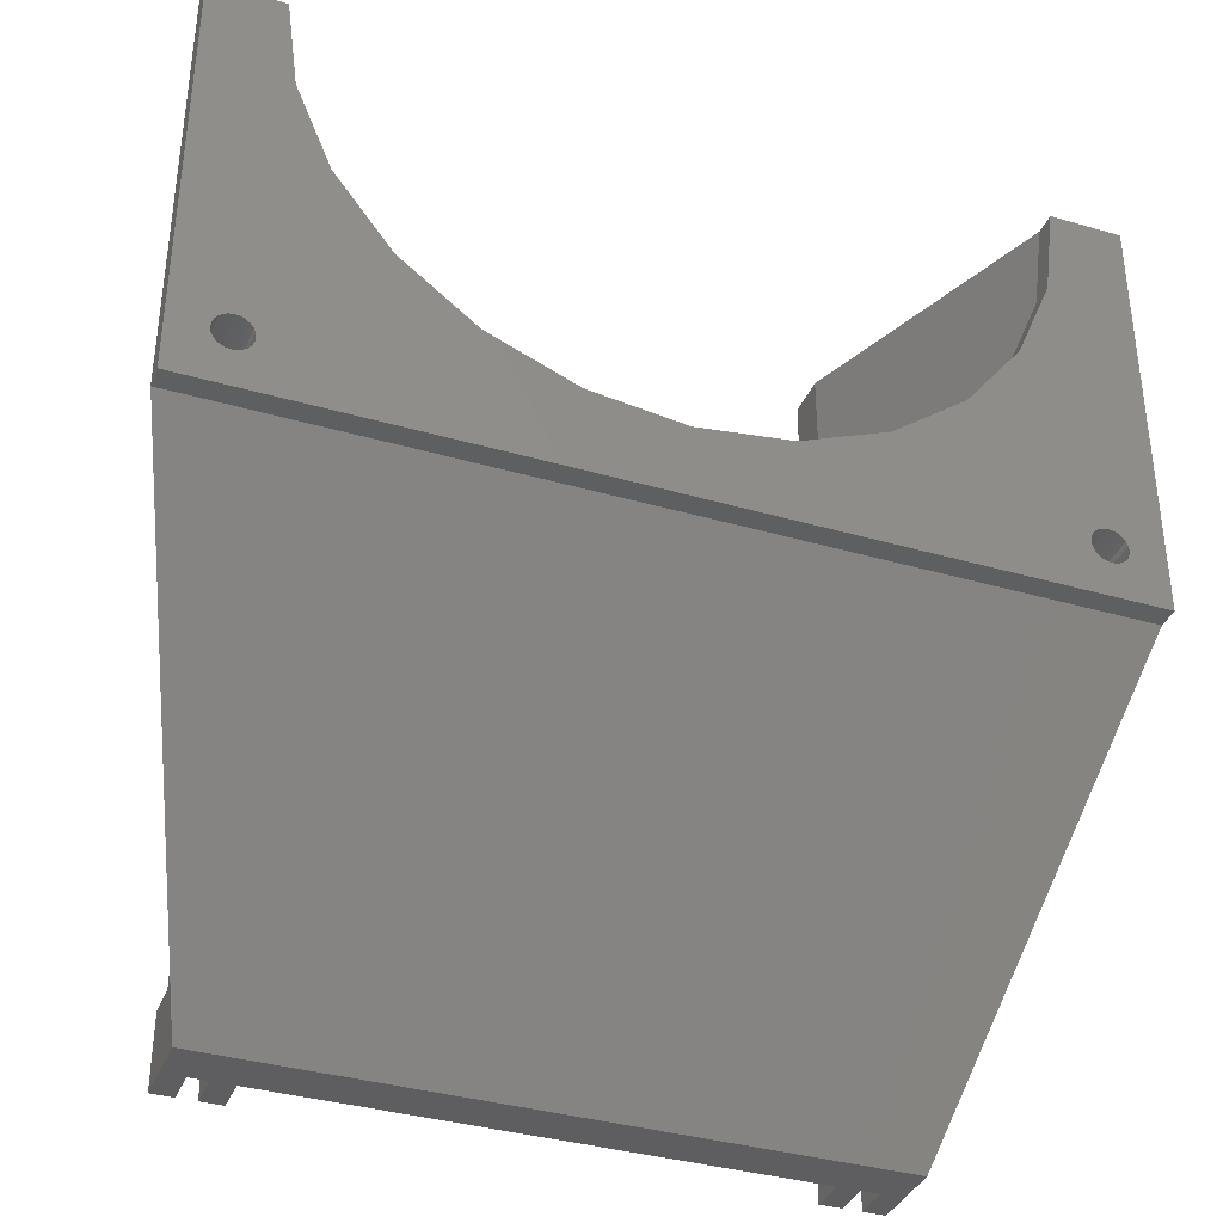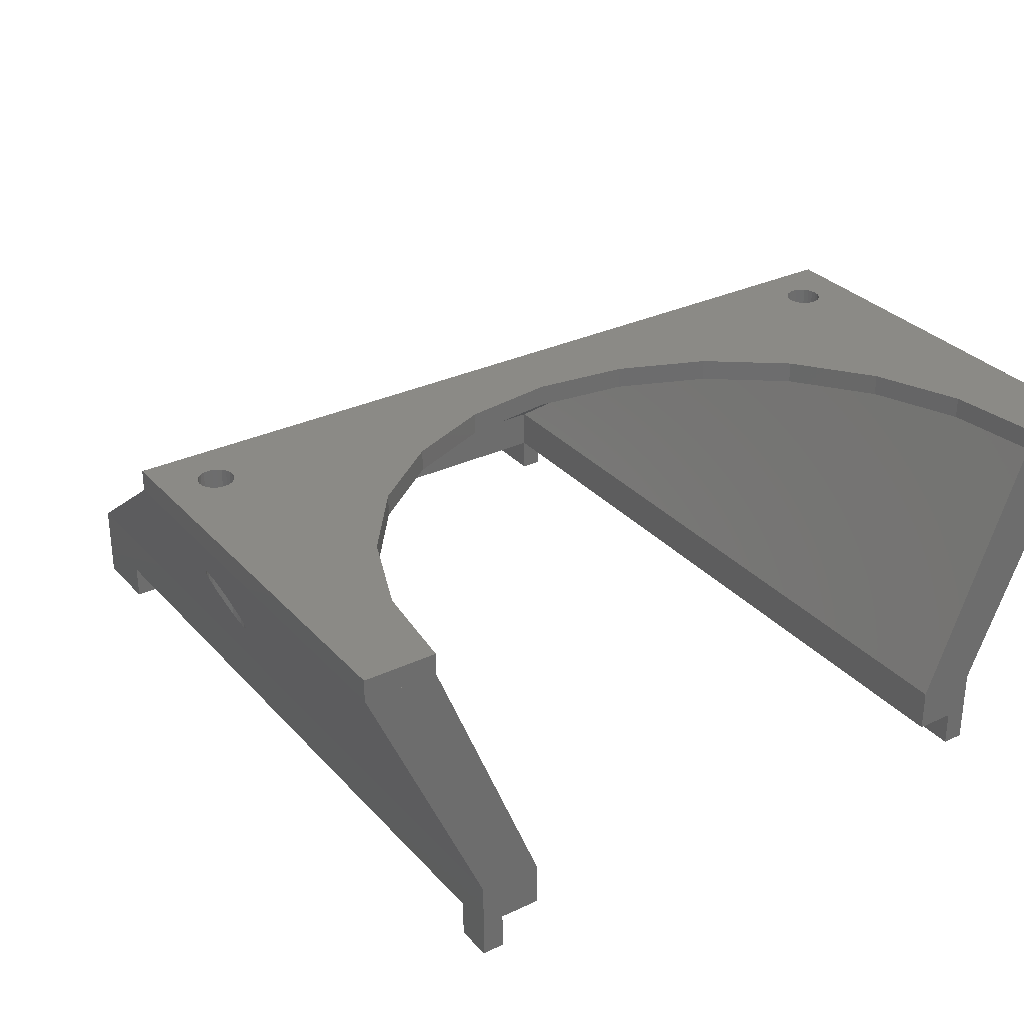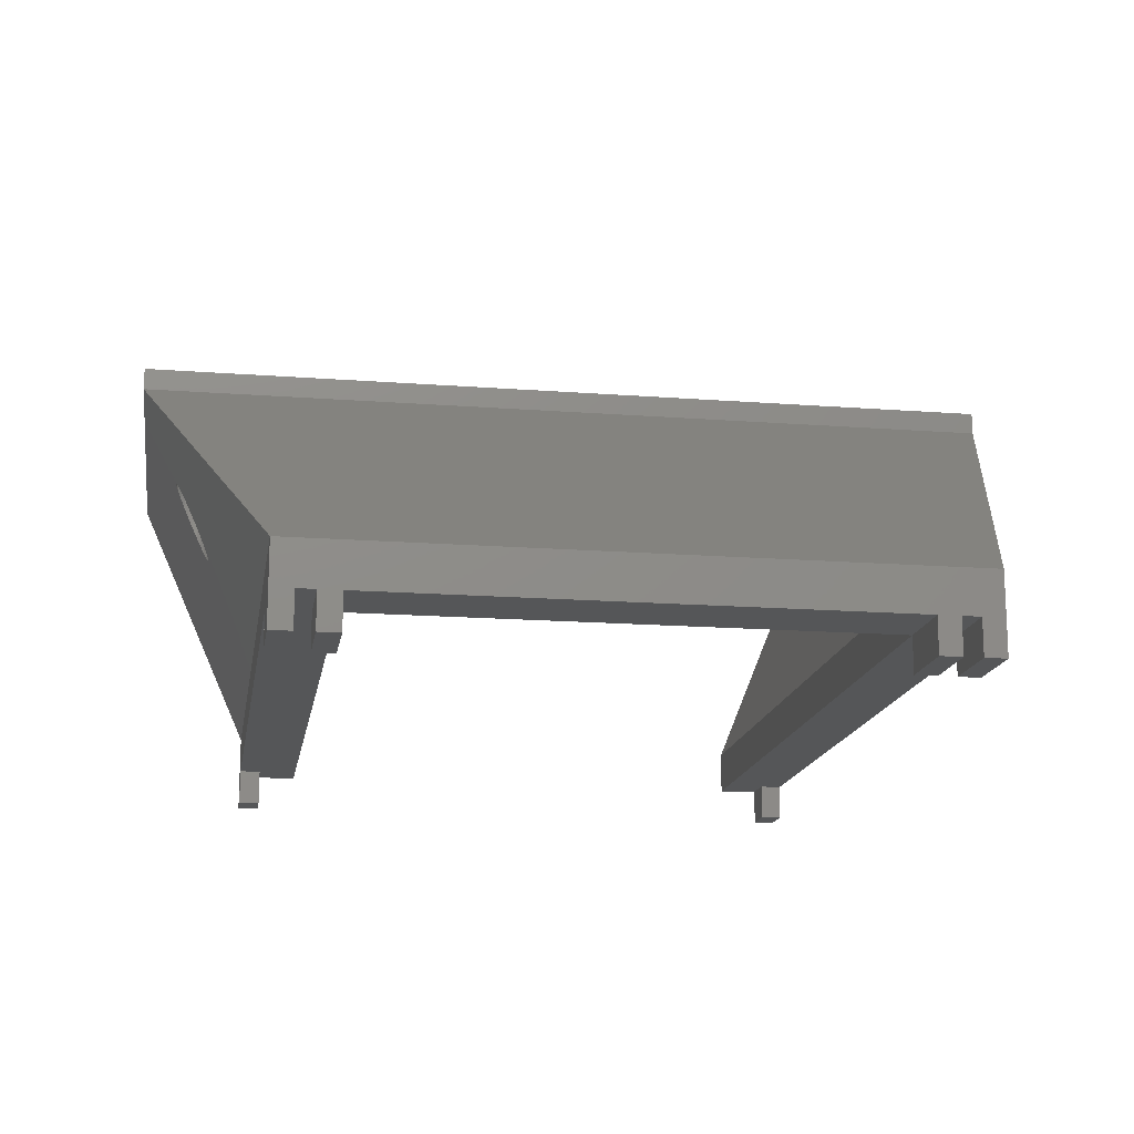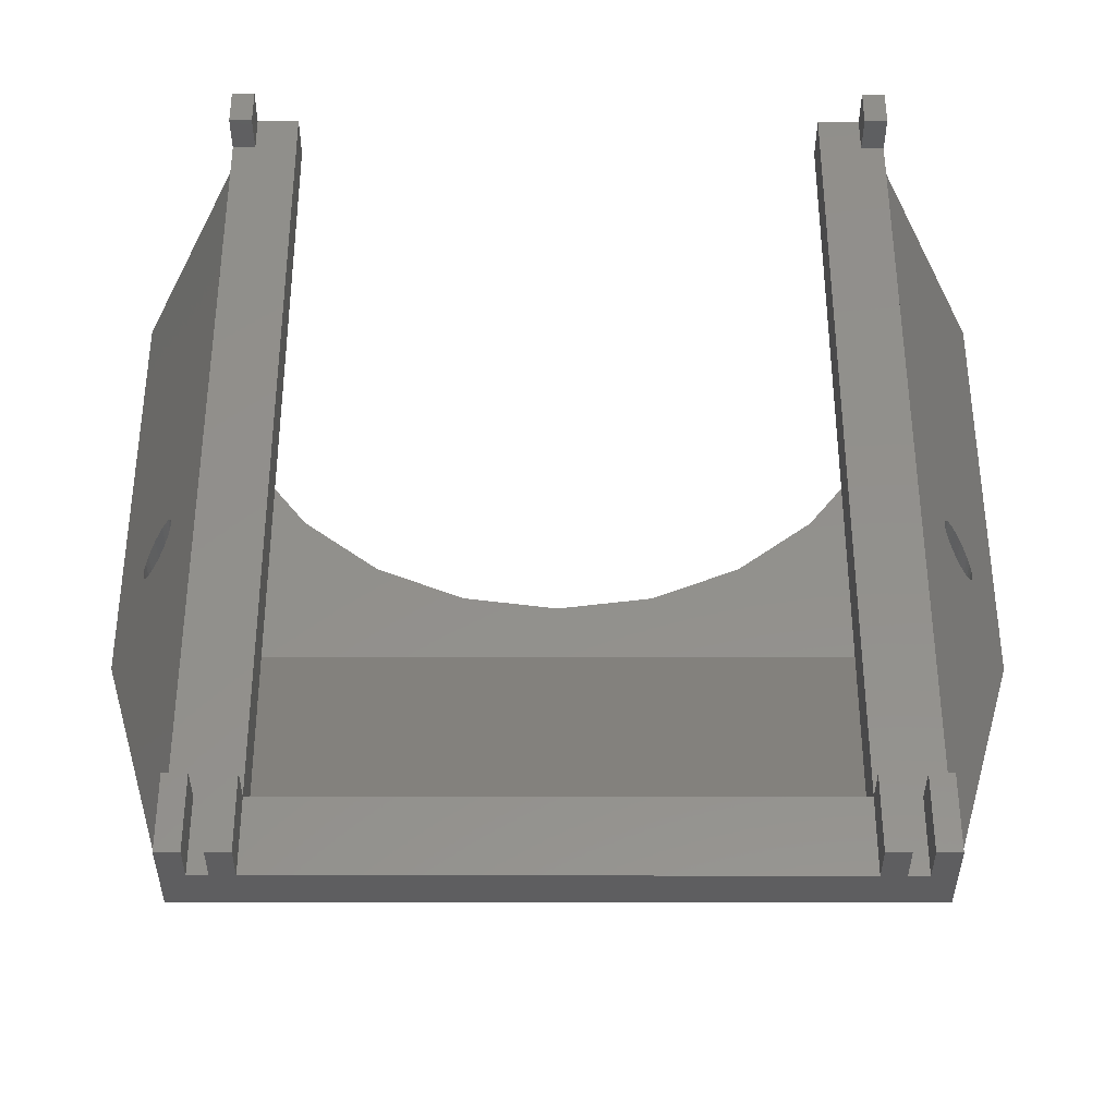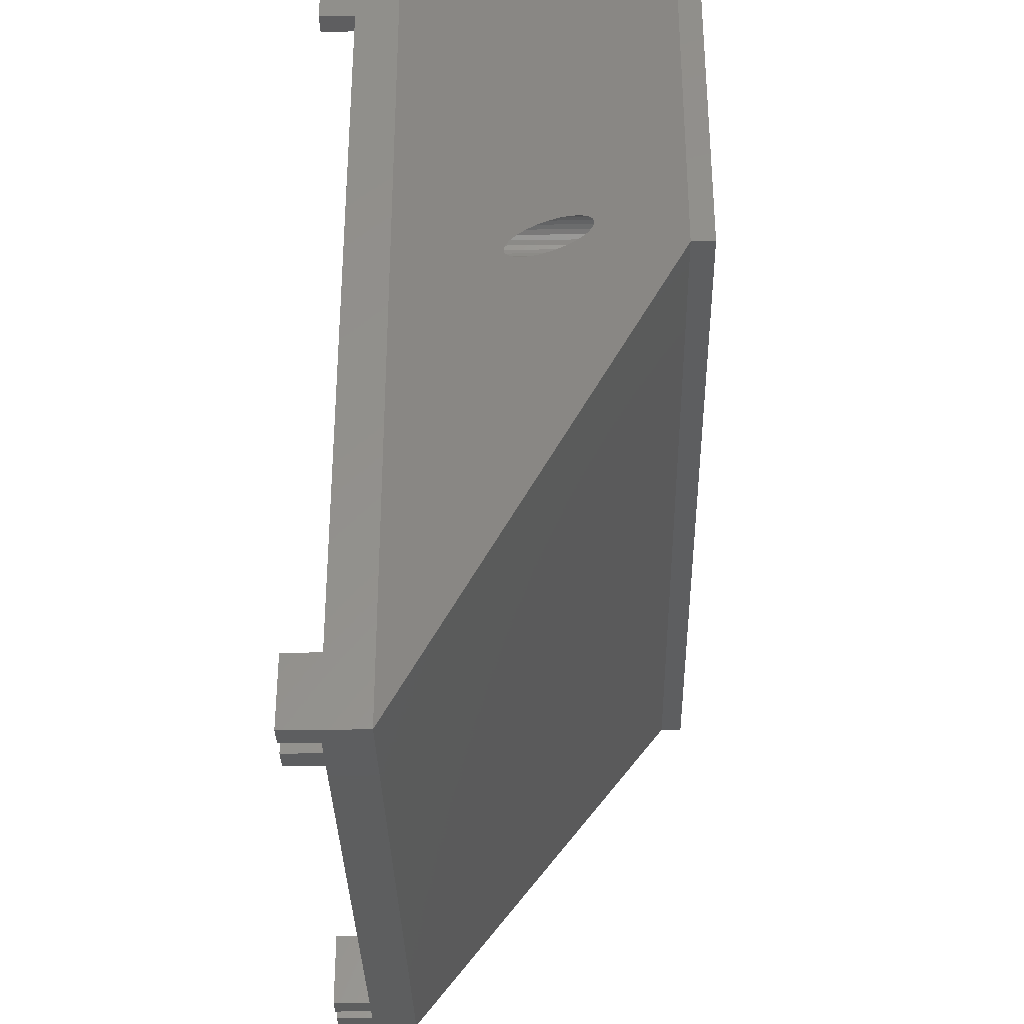
<metadata>
{"format":"stl","ext":"stl","renderer":"f3d","projection":"perspective","resolution":1024,"background":"white","views":[{"elev":-36.7,"azim":-20.6,"up":"+Y"},{"elev":30.8,"azim":146.1,"up":"+Z"},{"elev":-15.8,"azim":-9.1,"up":"+Z"},{"elev":-36.4,"azim":179.9,"up":"+Y"},{"elev":-33.8,"azim":-88.7,"up":"+Y"}]}
</metadata>
<code>
# stl→obj: 234 verts, 528 faces
v -184 -232 11
v -80.5 -176 48
v -200.5 -176 48
v -97 -232 11
v -100 -222 5
v -100 -232 6.768e-15
v -100 -232 5
v -100 -222 6.565e-15
v -190.5 -116 48
v -195.5 -168.5 48
v -200.5 -116 48
v -195.4 -167.9 48
v -195.2 -167.2 48
v -194.8 -166.7 48
v -194.2 -166.3 48
v -193.6 -166.1 48
v -193 -166 48
v -192.4 -166.1 48
v -191.7 -166.3 48
v -191.2 -166.7 48
v -190.8 -167.2 48
v -190.6 -167.9 48
v -190.5 -168.5 48
v -90.5 -116 48
v -90.5 -168.5 48
v -92.2 -128.9 48
v -90.41 -167.9 48
v -80.5 -116 48
v -90.17 -167.3 48
v -89.77 -166.7 48
v -89.25 -166.3 48
v -88.65 -166.1 48
v -88 -166 48
v -87.35 -166.1 48
v -86.75 -166.3 48
v -86.23 -166.7 48
v -85.83 -167.3 48
v -85.59 -167.9 48
v -85.5 -168.5 48
v -193 -171 48
v -193.6 -170.9 48
v -194.2 -170.7 48
v -194.8 -170.3 48
v -195.2 -169.7 48
v -195.4 -169.1 48
v -192.4 -170.9 48
v -191.7 -170.7 48
v -191.2 -170.3 48
v -190.8 -169.7 48
v -190.6 -169.1 48
v -153.4 -164.3 48
v -165.5 -159.3 48
v -175.9 -151.4 48
v -183.8 -141 48
v -188.8 -128.9 48
v -140.5 -166 48
v -127.6 -164.3 48
v -115.5 -159.3 48
v -89.25 -170.7 48
v -89.77 -170.3 48
v -105.1 -151.4 48
v -90.17 -169.8 48
v -90.41 -169.1 48
v -97.2 -141 48
v -88.65 -170.9 48
v -88 -171 48
v -87.35 -170.9 48
v -86.75 -170.7 48
v -86.23 -170.3 48
v -85.83 -169.8 48
v -85.59 -169.1 48
v -80.5 -176 51
v -200.5 -176 51
v -200.5 -116 51
v -80.5 -116 51
v -89.25 -170.7 28.38
v -89.77 -170.3 27.22
v -90.17 -169.8 26.33
v -90.41 -169.1 25.77
v -90.5 -168.5 25.58
v -97 -116 11
v -88.65 -170.9 29.73
v -88 -171 31.18
v -90.41 -167.9 25.77
v -90.17 -167.3 26.33
v -89.77 -166.7 27.22
v -89.25 -166.3 28.38
v -88.65 -166.1 29.73
v -88 -166 31.18
v -85.5 -168.5 36.79
v -85.59 -169.1 36.6
v -85.83 -169.8 36.04
v -86.23 -170.3 35.15
v -86.75 -170.7 33.98
v -87.35 -170.9 32.63
v -85.59 -167.9 36.6
v -85.83 -167.3 36.04
v -86.23 -166.7 35.15
v -86.75 -166.3 33.98
v -87.35 -166.1 32.63
v -175.5 -222 1.188e-14
v -178.5 -232 1.208e-14
v -178.5 -222 1.188e-14
v -175.5 -232 1.188e-14
v -181 -222 1.225e-14
v -181 -232 5
v -181 -232 1.225e-14
v -181 -222 5
v -102.5 -222 6.937e-15
v -105.5 -232 6.937e-15
v -105.5 -222 7.14e-15
v -102.5 -232 6.937e-15
v -175.5 -232 5
v -175.5 -222 5
v -178.5 -222 5
v -178.5 -232 5
v -97 -222 6.565e-15
v -97 -232 6.565e-15
v -184 -232 1.245e-14
v -184 -222 1.225e-14
v -102.5 -232 5
v -105.5 -232 5
v -102.5 -222 5
v -105.5 -222 5
v -184 -222 5
v -175.9 -151.4 51
v -183.8 -141 51
v -140.5 -166 51
v -153.4 -164.3 51
v -127.6 -164.3 51
v -188.8 -128.9 51
v -165.5 -159.3 51
v -190.5 -116 51
v -115.5 -159.3 51
v -105.1 -151.4 51
v -97.2 -141 51
v -92.2 -128.9 51
v -90.5 -116 51
v -195.5 -168.5 51
v -195.4 -169.1 51
v -195.2 -169.7 51
v -194.8 -170.3 51
v -194.2 -170.7 51
v -193.6 -170.9 51
v -193 -171 51
v -192.4 -170.9 51
v -191.7 -170.7 51
v -191.2 -170.3 51
v -190.8 -169.7 51
v -190.6 -169.1 51
v -190.5 -168.5 51
v -89.25 -170.7 51
v -89.77 -170.3 51
v -90.17 -169.8 51
v -90.41 -169.1 51
v -90.5 -168.5 51
v -88.65 -170.9 51
v -88 -171 51
v -87.35 -170.9 51
v -86.75 -170.7 51
v -86.23 -170.3 51
v -85.83 -169.7 51
v -85.59 -169.1 51
v -85.5 -168.5 51
v -90.41 -167.9 51
v -90.17 -167.2 51
v -89.77 -166.7 51
v -89.25 -166.3 51
v -88.65 -166.1 51
v -88 -166 51
v -87.35 -166.1 51
v -86.75 -166.3 51
v -86.23 -166.7 51
v -85.83 -167.2 51
v -85.59 -167.9 51
v -195.4 -167.9 51
v -195.2 -167.2 51
v -194.8 -166.7 51
v -194.2 -166.3 51
v -193.6 -166.1 51
v -193 -166 51
v -192.4 -166.1 51
v -191.7 -166.3 51
v -191.2 -166.7 51
v -190.8 -167.2 51
v -190.6 -167.9 51
v -193.6 -170.9 32.63
v -193 -171 31.18
v -194.3 -170.7 33.98
v -194.8 -170.3 35.15
v -195.2 -169.7 36.04
v -195.4 -169.1 36.6
v -195.5 -168.5 36.79
v -195.4 -167.9 36.6
v -195.2 -167.2 36.04
v -194.8 -166.7 35.15
v -194.3 -166.3 33.98
v -193.6 -166.1 32.63
v -193 -166 31.18
v -190.5 -168.5 25.58
v -184 -116 11
v -190.6 -169.1 25.77
v -190.8 -169.7 26.33
v -191.2 -170.3 27.22
v -191.8 -170.7 28.38
v -192.4 -170.9 29.73
v -190.6 -167.9 25.77
v -190.8 -167.2 26.33
v -191.2 -166.7 27.22
v -191.8 -166.3 28.38
v -192.4 -166.1 29.73
v -90.5 -174 48
v -105.5 -116 11
v -105.5 -222 11
v -100 -116 5
v -97 -116 1.634e-11
v -100 -116 1.568e-11
v -105.5 -116 5
v -175.5 -222 11
v -190.5 -174 48
v -184 -116 2.71e-12
v -181 -116 5
v -181 -116 2.4e-12
v -175.5 -116 5
v -175.5 -116 11
v -97 -222 5
v -97 -121 5
v -97 -121 1.563e-11
v -181 -121 5
v -184 -121 5
v -184 -121 2.518e-12
v -100 -121 5
v -100 -121 1.568e-11
v -181 -121 2.4e-12
f 1 2 3
f 2 1 4
f 5 6 7
f 6 5 8
f 9 10 11
f 10 9 12
f 12 9 13
f 13 9 14
f 14 9 15
f 15 9 16
f 16 9 17
f 17 9 18
f 18 9 19
f 19 9 20
f 20 9 21
f 21 9 22
f 22 9 23
f 24 25 26
f 25 24 27
f 27 24 28
f 27 28 29
f 29 28 30
f 30 28 31
f 31 28 32
f 32 28 33
f 33 28 34
f 34 28 35
f 35 28 36
f 36 28 37
f 37 28 38
f 38 28 39
f 3 40 2
f 40 3 41
f 41 3 42
f 42 3 43
f 43 3 44
f 44 3 45
f 45 3 10
f 10 3 11
f 2 40 46
f 2 46 47
f 2 47 48
f 2 48 49
f 2 49 50
f 2 50 23
f 2 23 51
f 51 23 52
f 52 23 53
f 53 23 54
f 54 23 55
f 55 23 9
f 2 51 56
f 2 56 57
f 2 57 58
f 2 58 59
f 59 58 60
f 60 58 61
f 60 61 62
f 62 61 63
f 63 61 64
f 63 64 25
f 25 64 26
f 2 59 65
f 2 65 66
f 2 66 67
f 2 67 68
f 2 68 69
f 2 69 70
f 2 70 71
f 2 71 39
f 2 39 28
f 72 3 2
f 3 72 73
f 74 3 73
f 3 74 11
f 28 72 2
f 72 28 75
f 4 76 2
f 76 4 77
f 77 4 78
f 78 4 79
f 79 4 80
f 80 4 81
f 2 76 82
f 2 82 83
f 80 81 84
f 84 81 85
f 85 81 86
f 86 81 87
f 87 81 88
f 88 81 89
f 2 90 28
f 90 2 91
f 91 2 92
f 92 2 93
f 93 2 94
f 94 2 95
f 95 2 83
f 28 90 96
f 28 96 97
f 28 97 98
f 28 98 99
f 28 99 100
f 28 100 89
f 28 89 81
f 101 102 103
f 102 101 104
f 105 106 107
f 106 105 108
f 109 110 111
f 110 109 112
f 101 113 104
f 113 101 114
f 115 102 116
f 102 115 103
f 117 6 8
f 6 117 118
f 105 119 120
f 119 105 107
f 113 102 104
f 102 113 116
f 116 113 106
f 4 6 118
f 6 4 7
f 7 4 121
f 121 4 122
f 122 4 1
f 106 119 107
f 119 106 1
f 1 106 113
f 1 113 122
f 121 110 112
f 110 121 122
f 109 121 112
f 121 109 123
f 124 110 122
f 110 124 111
f 125 105 120
f 105 125 108
f 54 126 53
f 126 54 127
f 51 128 56
f 128 51 129
f 56 130 57
f 130 56 128
f 55 127 54
f 127 55 131
f 52 129 51
f 129 52 132
f 9 131 55
f 131 9 133
f 57 134 58
f 134 57 130
f 58 135 61
f 135 58 134
f 53 132 52
f 132 53 126
f 135 64 61
f 64 135 136
f 137 24 26
f 24 137 138
f 136 26 64
f 26 136 137
f 73 139 74
f 139 73 140
f 140 73 141
f 141 73 142
f 142 73 143
f 143 73 144
f 144 73 145
f 145 73 72
f 145 72 146
f 146 72 147
f 147 72 148
f 148 72 149
f 149 72 150
f 150 72 151
f 151 72 129
f 151 129 132
f 151 132 126
f 151 126 127
f 151 127 131
f 151 131 133
f 129 72 128
f 128 72 130
f 130 72 134
f 134 72 152
f 134 152 153
f 134 153 135
f 135 153 154
f 135 154 155
f 135 155 136
f 136 155 156
f 136 156 137
f 152 72 157
f 157 72 158
f 158 72 159
f 159 72 160
f 160 72 161
f 161 72 162
f 162 72 163
f 163 72 164
f 164 72 75
f 156 138 137
f 138 156 165
f 138 165 75
f 75 165 166
f 75 166 167
f 75 167 168
f 75 168 169
f 75 169 170
f 75 170 171
f 75 171 172
f 75 172 173
f 75 173 174
f 75 174 175
f 75 175 164
f 139 133 74
f 133 139 176
f 133 176 177
f 133 177 178
f 133 178 179
f 133 179 180
f 133 180 181
f 133 181 182
f 133 182 183
f 133 183 184
f 133 184 185
f 133 185 186
f 133 186 151
f 24 75 28
f 75 24 138
f 11 133 9
f 133 11 74
f 3 187 188
f 187 3 189
f 189 3 190
f 190 3 191
f 191 3 192
f 192 3 193
f 193 3 11
f 193 11 194
f 194 11 195
f 195 11 196
f 196 11 197
f 197 11 198
f 198 11 199
f 1 200 201
f 200 1 202
f 202 1 203
f 203 1 204
f 204 1 205
f 205 1 3
f 205 3 206
f 206 3 188
f 201 200 207
f 201 207 208
f 201 208 209
f 201 209 210
f 201 210 211
f 201 211 199
f 201 199 11
f 212 213 214
f 213 212 25
f 213 25 24
f 215 216 217
f 216 215 81
f 81 215 218
f 81 218 213
f 81 213 28
f 28 213 24
f 212 219 220
f 219 212 214
f 221 222 223
f 222 221 201
f 222 201 224
f 224 201 225
f 225 201 9
f 9 201 11
f 225 220 219
f 220 225 23
f 23 225 9
f 185 22 186
f 22 185 21
f 185 20 21
f 20 185 184
f 184 19 20
f 19 184 183
f 183 18 19
f 18 183 182
f 182 17 18
f 17 182 181
f 181 16 17
f 16 181 180
f 180 15 16
f 15 180 179
f 179 14 15
f 14 179 178
f 14 177 13
f 177 14 178
f 13 176 12
f 176 13 177
f 12 139 10
f 139 12 176
f 10 140 45
f 140 10 139
f 45 141 44
f 141 45 140
f 44 142 43
f 142 44 141
f 43 143 42
f 143 43 142
f 42 144 41
f 144 42 143
f 41 145 40
f 145 41 144
f 40 146 46
f 146 40 145
f 46 147 47
f 147 46 146
f 47 148 48
f 148 47 147
f 148 49 48
f 49 148 149
f 149 50 49
f 50 149 150
f 150 23 50
f 23 150 151
f 186 23 151
f 23 186 22
f 193 12 10
f 12 193 194
f 190 44 43
f 44 190 191
f 192 44 191
f 44 192 45
f 20 210 209
f 210 20 19
f 19 211 210
f 211 19 18
f 195 12 194
f 12 195 13
f 15 196 197
f 196 15 14
f 50 203 49
f 203 50 202
f 23 207 200
f 207 23 22
f 188 46 206
f 46 188 40
f 17 198 199
f 198 17 16
f 21 209 208
f 209 21 20
f 192 10 45
f 10 192 193
f 18 199 211
f 199 18 17
f 22 208 207
f 208 22 21
f 16 197 198
f 197 16 15
f 195 14 13
f 14 195 196
f 205 48 204
f 48 205 47
f 190 42 189
f 42 190 43
f 48 203 204
f 203 48 49
f 187 40 188
f 40 187 41
f 206 47 205
f 47 206 46
f 189 41 187
f 41 189 42
f 23 202 50
f 202 23 200
f 30 166 29
f 166 30 167
f 29 165 27
f 165 29 166
f 27 156 25
f 156 27 165
f 25 155 63
f 155 25 156
f 63 154 62
f 154 63 155
f 62 153 60
f 153 62 154
f 60 152 59
f 152 60 153
f 59 157 65
f 157 59 152
f 65 158 66
f 158 65 157
f 66 159 67
f 159 66 158
f 67 160 68
f 160 67 159
f 68 161 69
f 161 68 160
f 161 70 69
f 70 161 162
f 162 71 70
f 71 162 163
f 163 39 71
f 39 163 164
f 164 38 39
f 38 164 175
f 175 37 38
f 37 175 174
f 174 36 37
f 36 174 173
f 173 35 36
f 35 173 172
f 172 34 35
f 34 172 171
f 171 33 34
f 33 171 170
f 170 32 33
f 32 170 169
f 169 31 32
f 31 169 168
f 168 30 31
f 30 168 167
f 78 60 77
f 60 78 62
f 99 34 100
f 34 99 35
f 80 63 79
f 63 80 25
f 38 97 96
f 97 38 37
f 36 97 37
f 97 36 98
f 89 32 88
f 32 89 33
f 88 31 87
f 31 88 32
f 39 91 71
f 91 39 90
f 60 76 77
f 76 60 59
f 70 93 69
f 93 70 92
f 85 27 84
f 27 85 29
f 86 29 85
f 29 86 30
f 65 83 82
f 83 65 66
f 59 82 76
f 82 59 65
f 79 62 78
f 62 79 63
f 67 94 95
f 94 67 68
f 38 90 39
f 90 38 96
f 70 91 92
f 91 70 71
f 87 30 86
f 30 87 31
f 84 25 80
f 25 84 27
f 68 93 94
f 93 68 69
f 100 33 89
f 33 100 34
f 98 35 99
f 35 98 36
f 66 95 83
f 95 66 67
f 124 113 114
f 113 124 122
f 213 124 214
f 124 213 218
f 117 226 118
f 4 226 81
f 226 4 118
f 81 226 227
f 81 227 228
f 81 228 216
f 5 117 8
f 117 5 226
f 229 125 230
f 125 229 108
f 224 229 222
f 229 224 108
f 108 224 106
f 106 224 115
f 115 224 114
f 116 106 115
f 1 125 119
f 125 1 201
f 125 201 230
f 230 201 231
f 231 201 221
f 120 119 125
f 224 219 114
f 219 224 225
f 219 124 114
f 124 219 214
f 115 101 103
f 101 115 114
f 111 123 109
f 123 111 124
f 218 123 124
f 123 218 215
f 123 215 121
f 121 215 5
f 5 215 232
f 5 232 226
f 226 232 227
f 7 121 5
f 216 233 217
f 233 216 228
f 227 233 228
f 233 227 232
f 215 233 232
f 233 215 217
f 223 231 221
f 231 223 234
f 234 222 229
f 222 234 223
f 229 231 234
f 231 229 230

</code>
